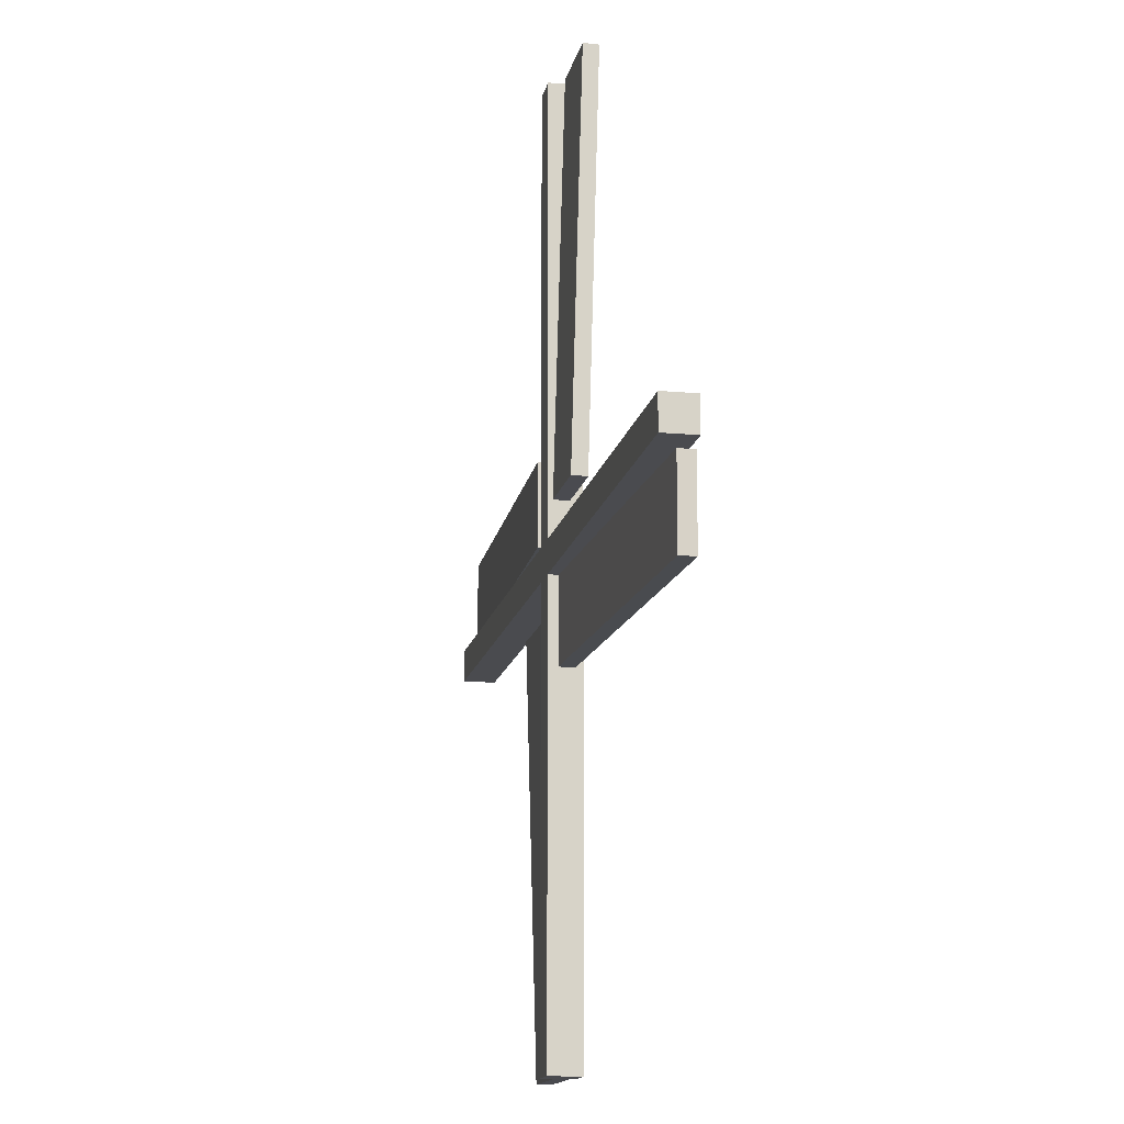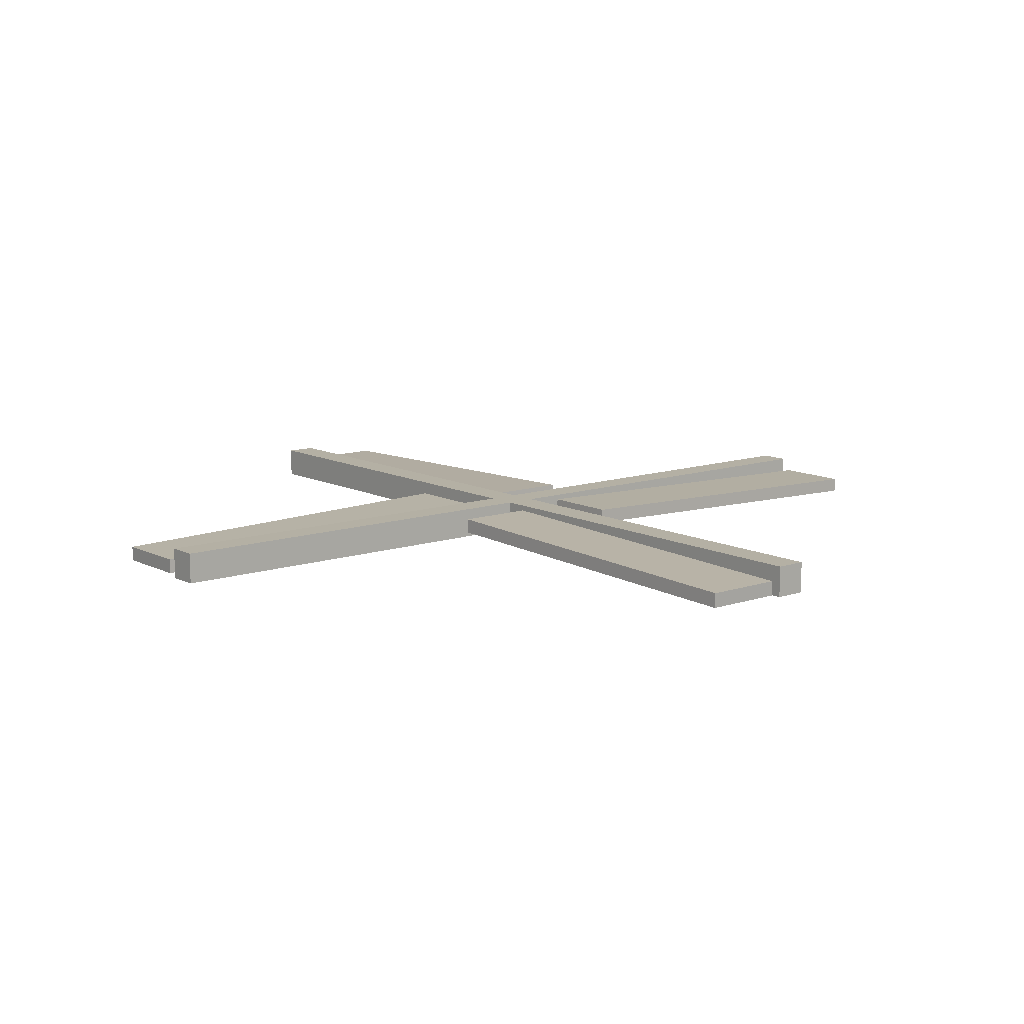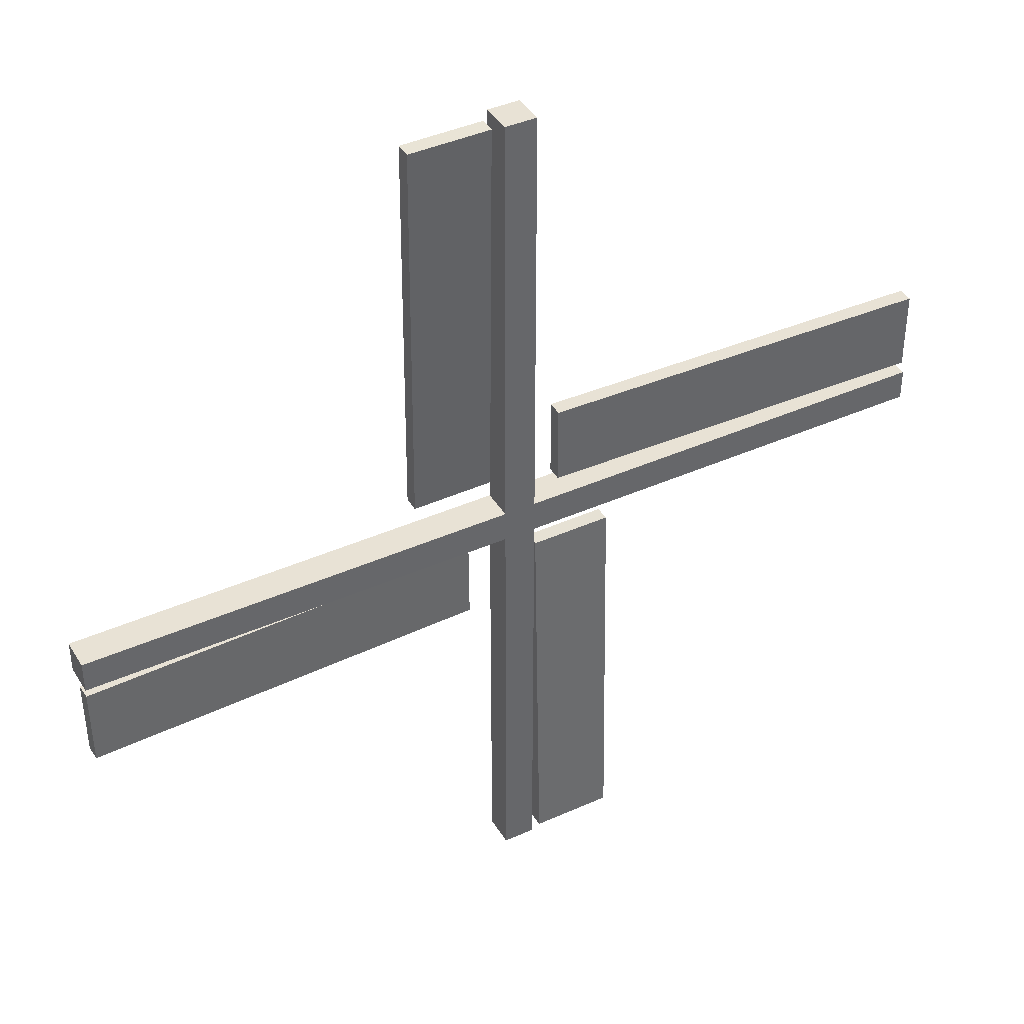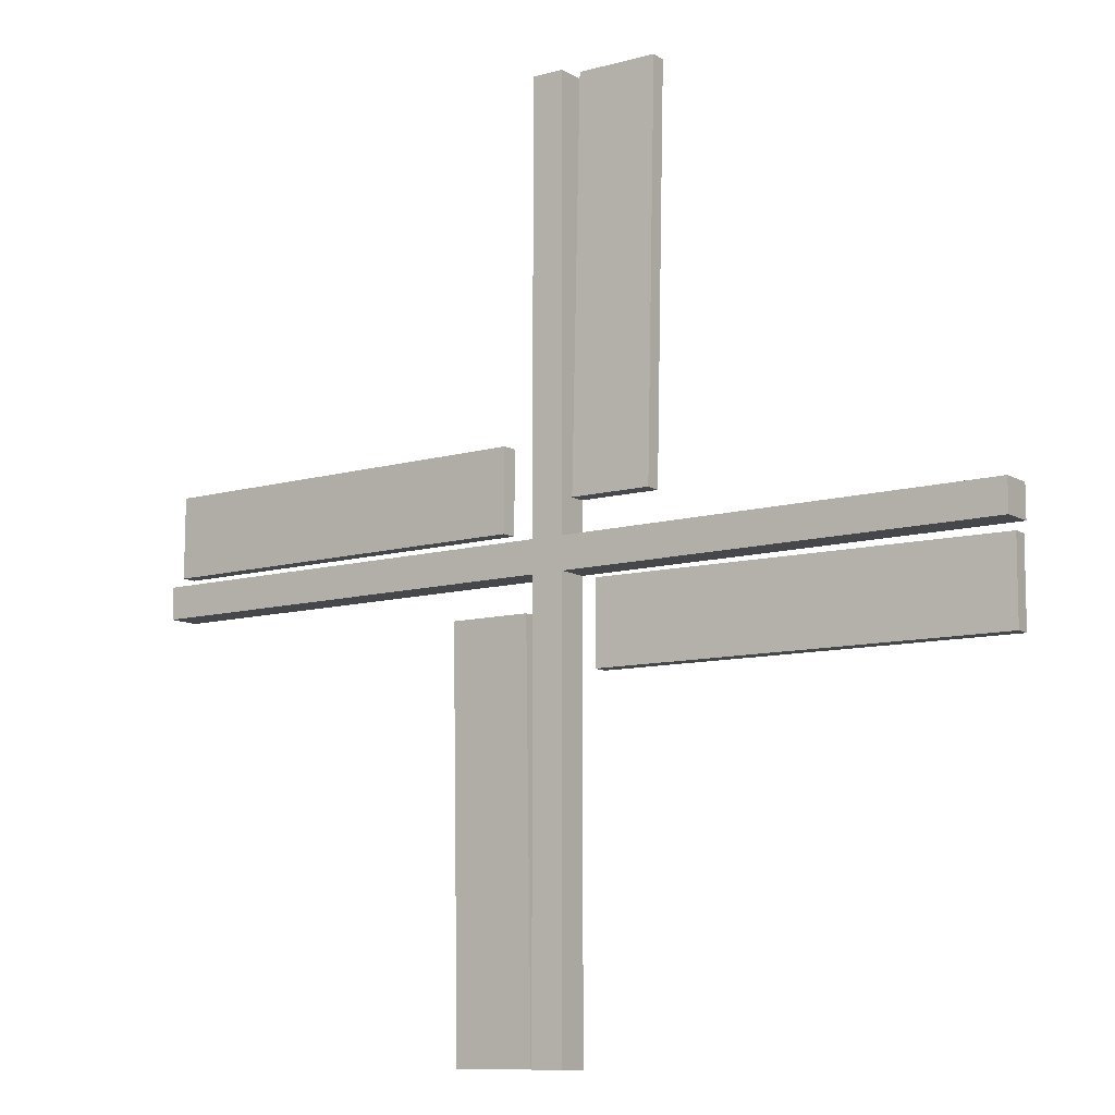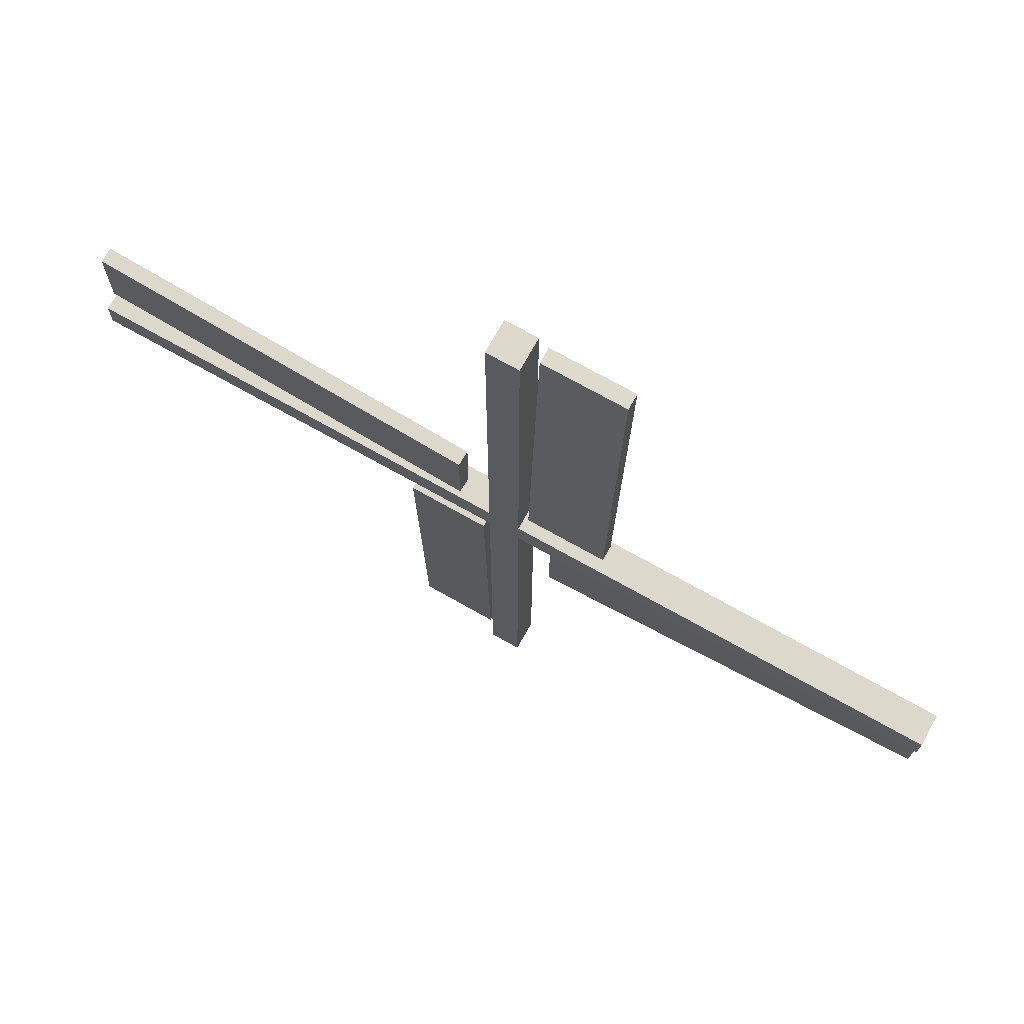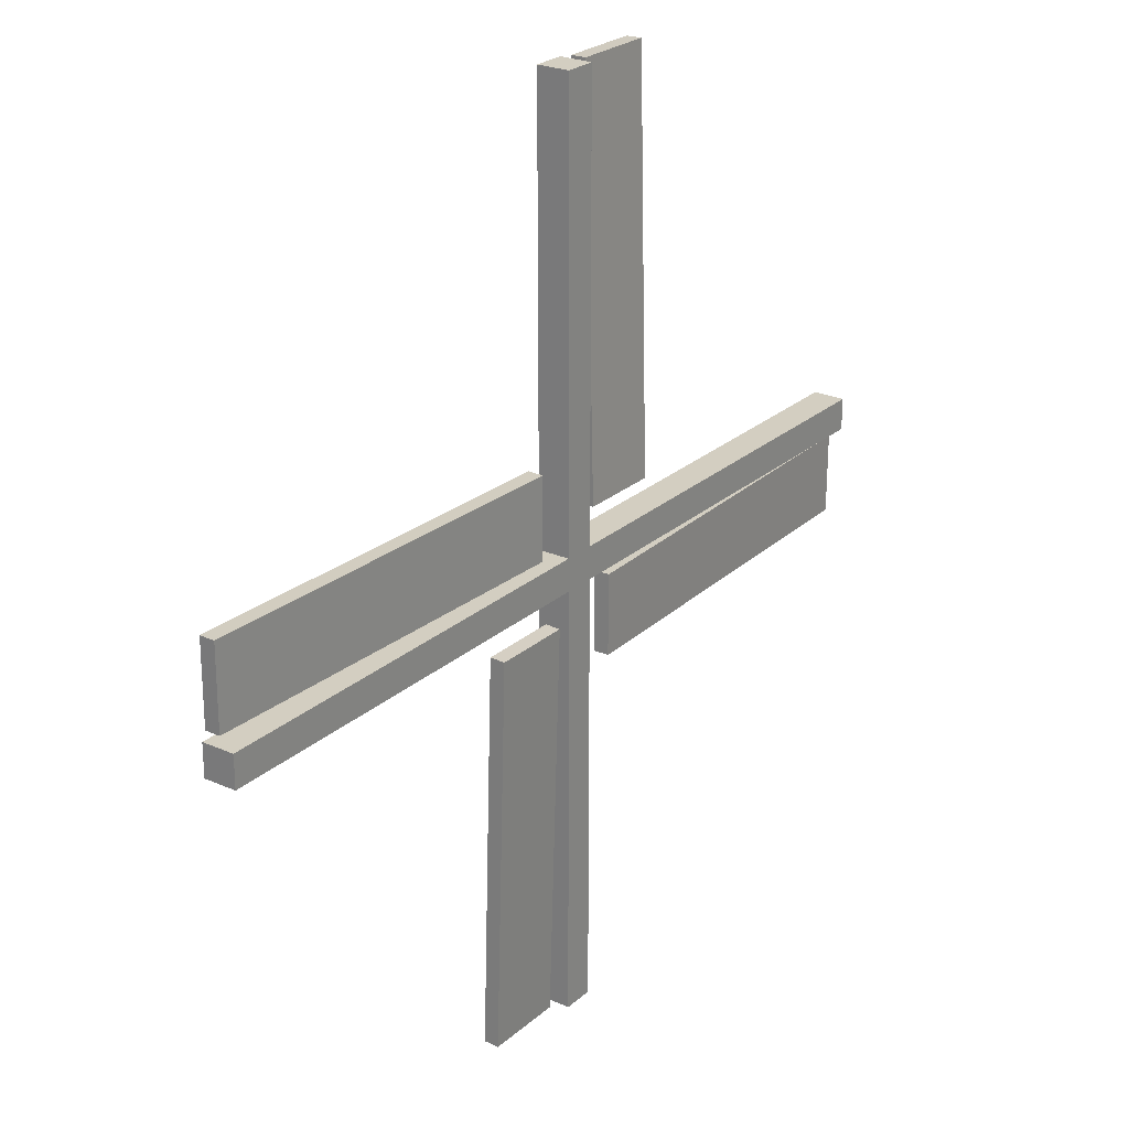
<metadata>
{"format":"obj","ext":"obj","renderer":"f3d","projection":"perspective","resolution":1024,"background":"white","views":[{"elev":-14.3,"azim":79.0,"up":"+Y"},{"elev":11.5,"azim":140.6,"up":"+Z"},{"elev":40.7,"azim":151.3,"up":"+Y"},{"elev":-10.6,"azim":35.2,"up":"+Y"},{"elev":72.7,"azim":29.3,"up":"+Y"},{"elev":25.0,"azim":-54.1,"up":"+Y"}]}
</metadata>
<code>
o Cube
v -0.03595 -1.012 0.03595
v -0.03595 1.012 0.03595
v -0.03595 -1.012 -0.03595
v -0.03595 1.012 -0.03595
v 0.03595 -1.012 0.03595
v 0.03595 1.012 0.03595
v 0.03595 -1.012 -0.03595
v 0.03595 1.012 -0.03595
v -1.012 0.03595 0.03595
v 1.012 0.03595 0.03595
v -1.012 0.03595 -0.03595
v 1.012 0.03595 -0.03595
v -1.012 -0.03595 0.03595
v 1.012 -0.03595 0.03595
v -1.012 -0.03595 -0.03595
v 1.012 -0.03595 -0.03595
f 2 3 1
f 4 7 3
f 8 5 7
f 6 1 5
f 7 1 3
f 4 6 8
f 10 11 9
f 12 15 11
f 16 13 15
f 14 9 13
f 15 9 11
f 12 14 16
f 2 4 3
f 4 8 7
f 8 6 5
f 6 2 1
f 7 5 1
f 4 2 6
f 10 12 11
f 12 16 15
f 16 14 13
f 14 10 9
f 15 13 9
f 12 10 14
o Cube.003_Cube.004
v -0.05625 -0.1122 0.02916
v -0.0602 -1.011 0.005171
v -0.0562 -0.1113 -0.004927
v -0.06015 -1.011 -0.02891
v -0.238 -0.1114 0.02891
v -0.242 -1.011 0.004927
v -0.238 -0.1105 -0.005171
v -0.2419 -1.01 -0.02916
v 0.05625 0.1122 0.02916
v 0.0602 1.011 0.005171
v 0.0562 0.1113 -0.004927
v 0.06015 1.011 -0.02891
v 0.238 0.1114 0.02891
v 0.242 1.011 0.004927
v 0.238 0.1105 -0.005171
v 0.2419 1.01 -0.02916
v 0.1122 -0.05625 0.02916
v 1.011 -0.0602 0.005171
v 0.1113 -0.0562 -0.004927
v 1.011 -0.06015 -0.02891
v 0.1114 -0.238 0.02891
v 1.011 -0.242 0.004927
v 0.1105 -0.238 -0.005171
v 1.01 -0.2419 -0.02916
v -0.1122 0.05625 0.02916
v -1.011 0.0602 0.005171
v -0.1113 0.0562 -0.004927
v -1.011 0.06015 -0.02891
v -0.1114 0.238 0.02891
v -1.011 0.242 0.004927
v -0.1105 0.238 -0.005171
v -1.01 0.2419 -0.02916
f 18 19 17
f 20 23 19
f 24 21 23
f 22 17 21
f 23 17 19
f 20 22 24
f 26 27 25
f 28 31 27
f 31 30 29
f 29 26 25
f 27 29 25
f 28 30 32
f 34 35 33
f 35 40 39
f 39 38 37
f 38 33 37
f 39 33 35
f 40 34 38
f 42 43 41
f 44 47 43
f 47 46 45
f 45 42 41
f 43 45 41
f 44 46 48
f 18 20 19
f 20 24 23
f 24 22 21
f 22 18 17
f 23 21 17
f 20 18 22
f 26 28 27
f 28 32 31
f 31 32 30
f 29 30 26
f 27 31 29
f 28 26 30
f 34 36 35
f 35 36 40
f 39 40 38
f 38 34 33
f 39 37 33
f 40 36 34
f 42 44 43
f 44 48 47
f 47 48 46
f 45 46 42
f 43 47 45
f 44 42 46

</code>
